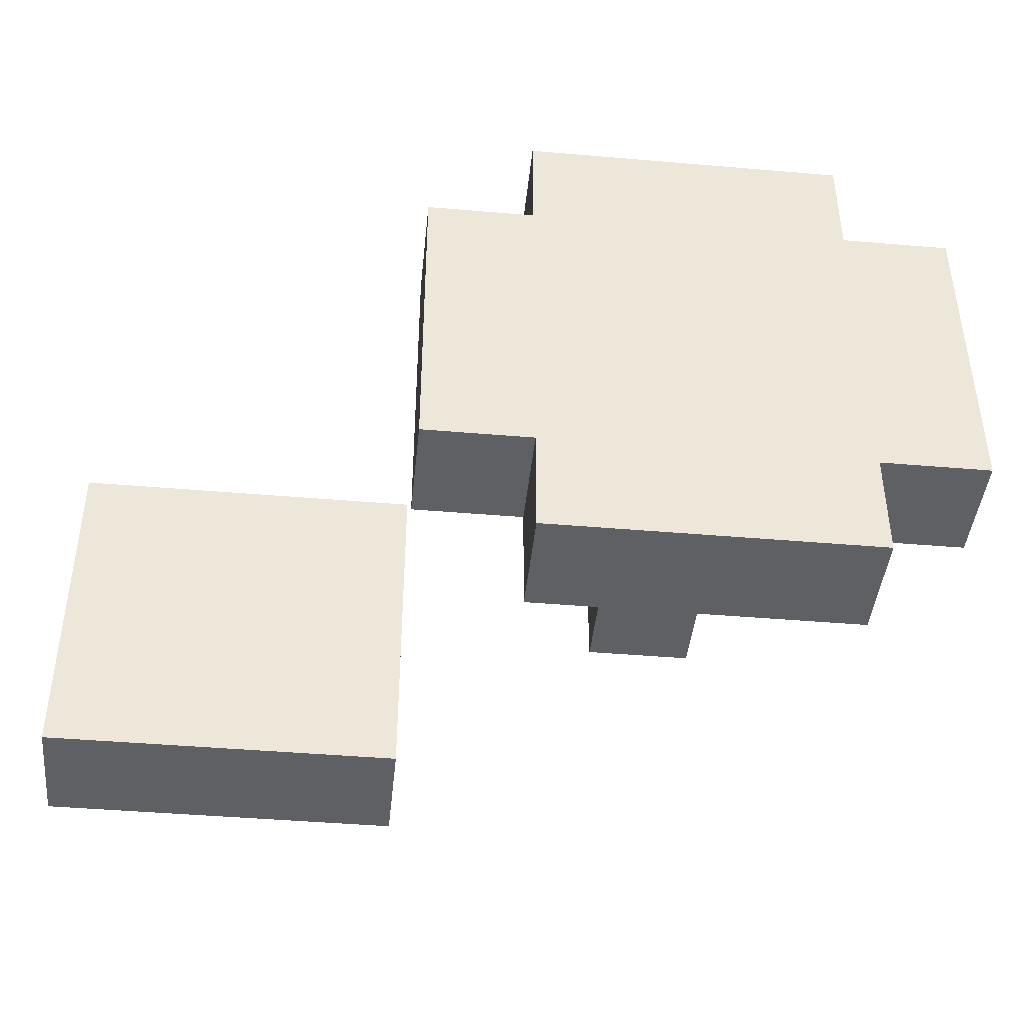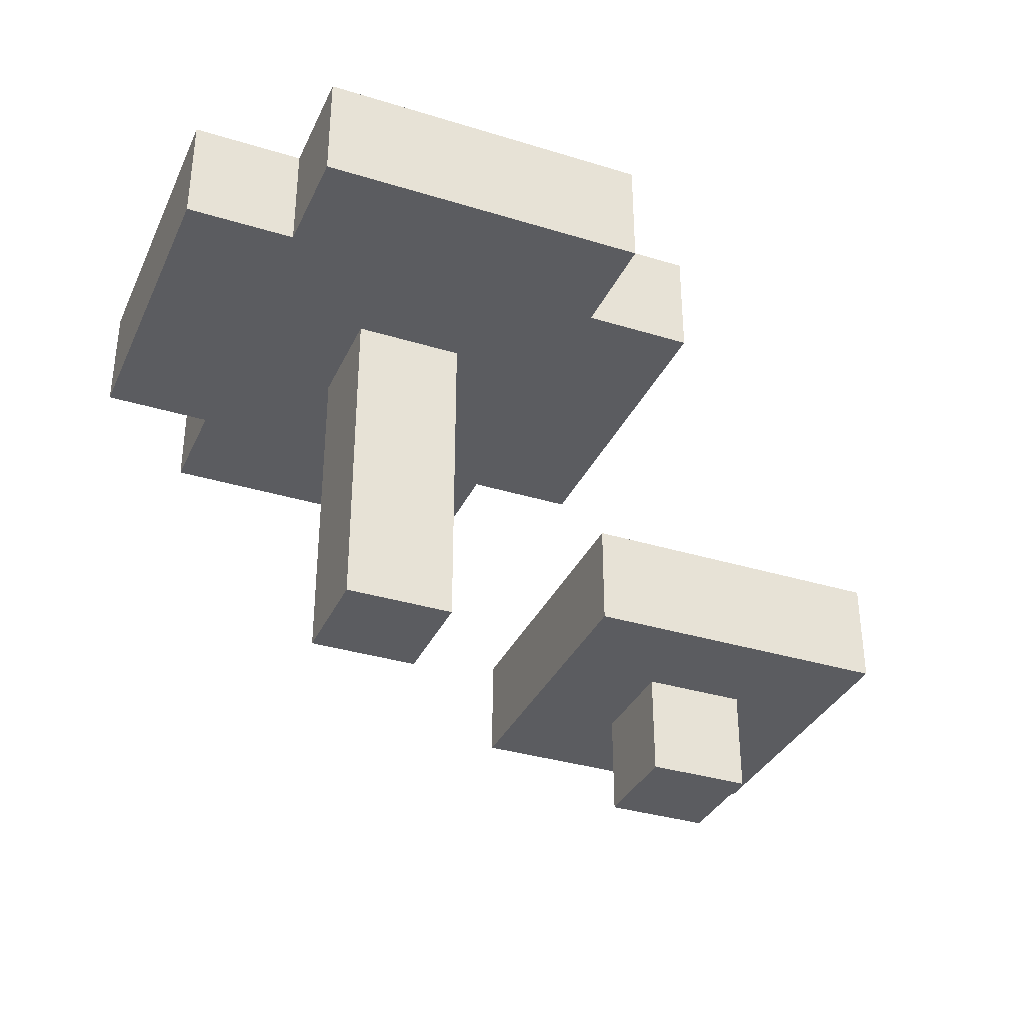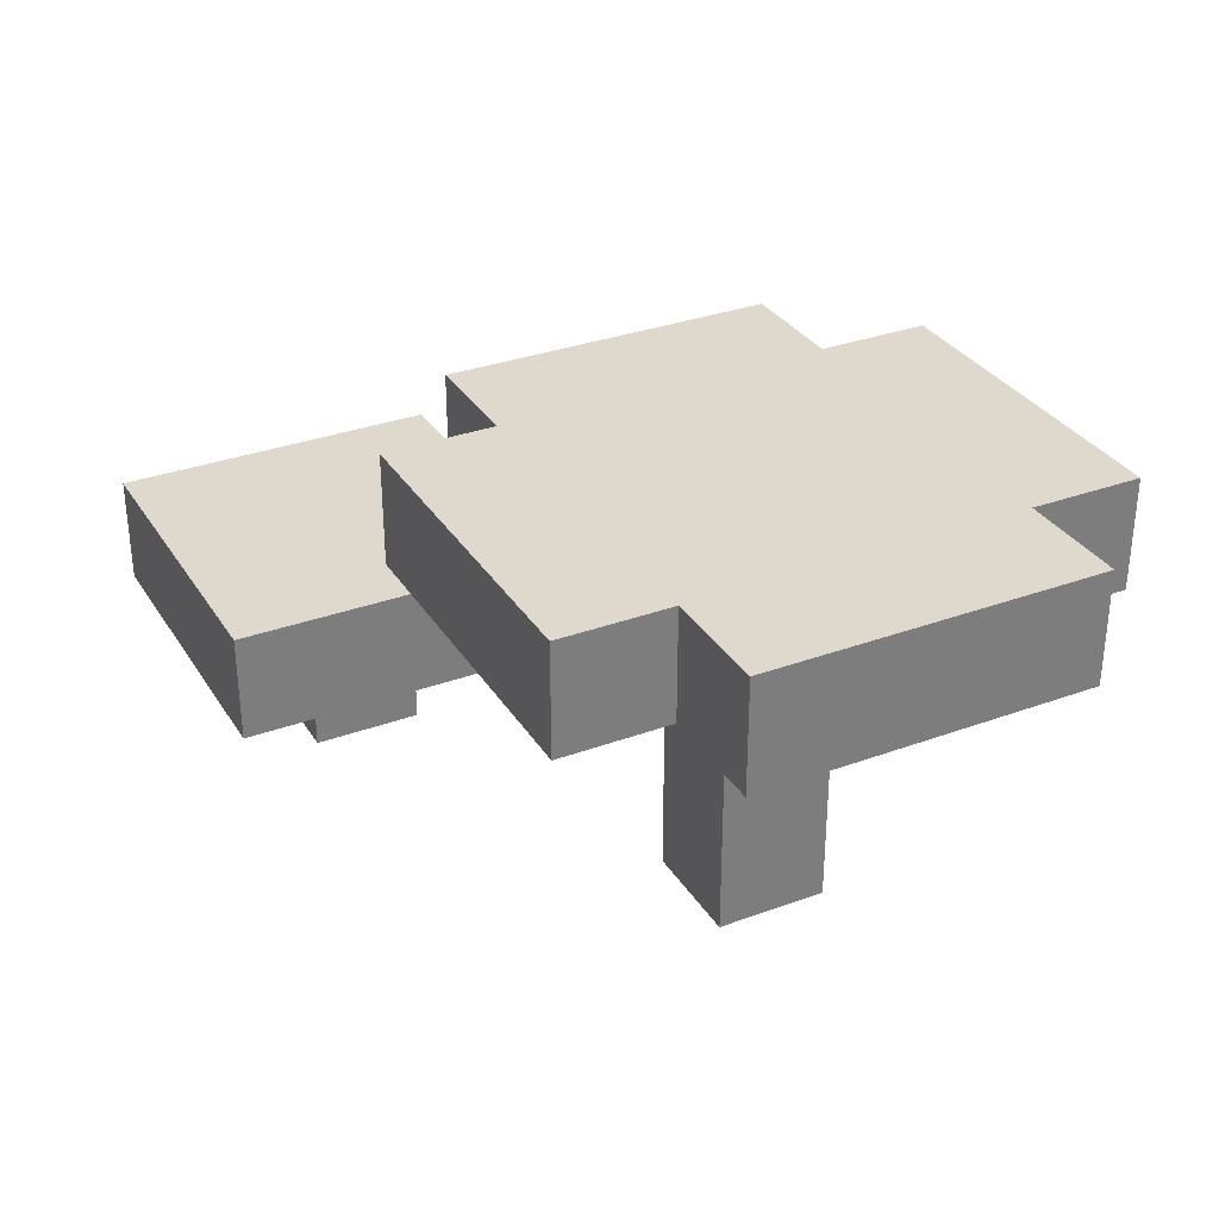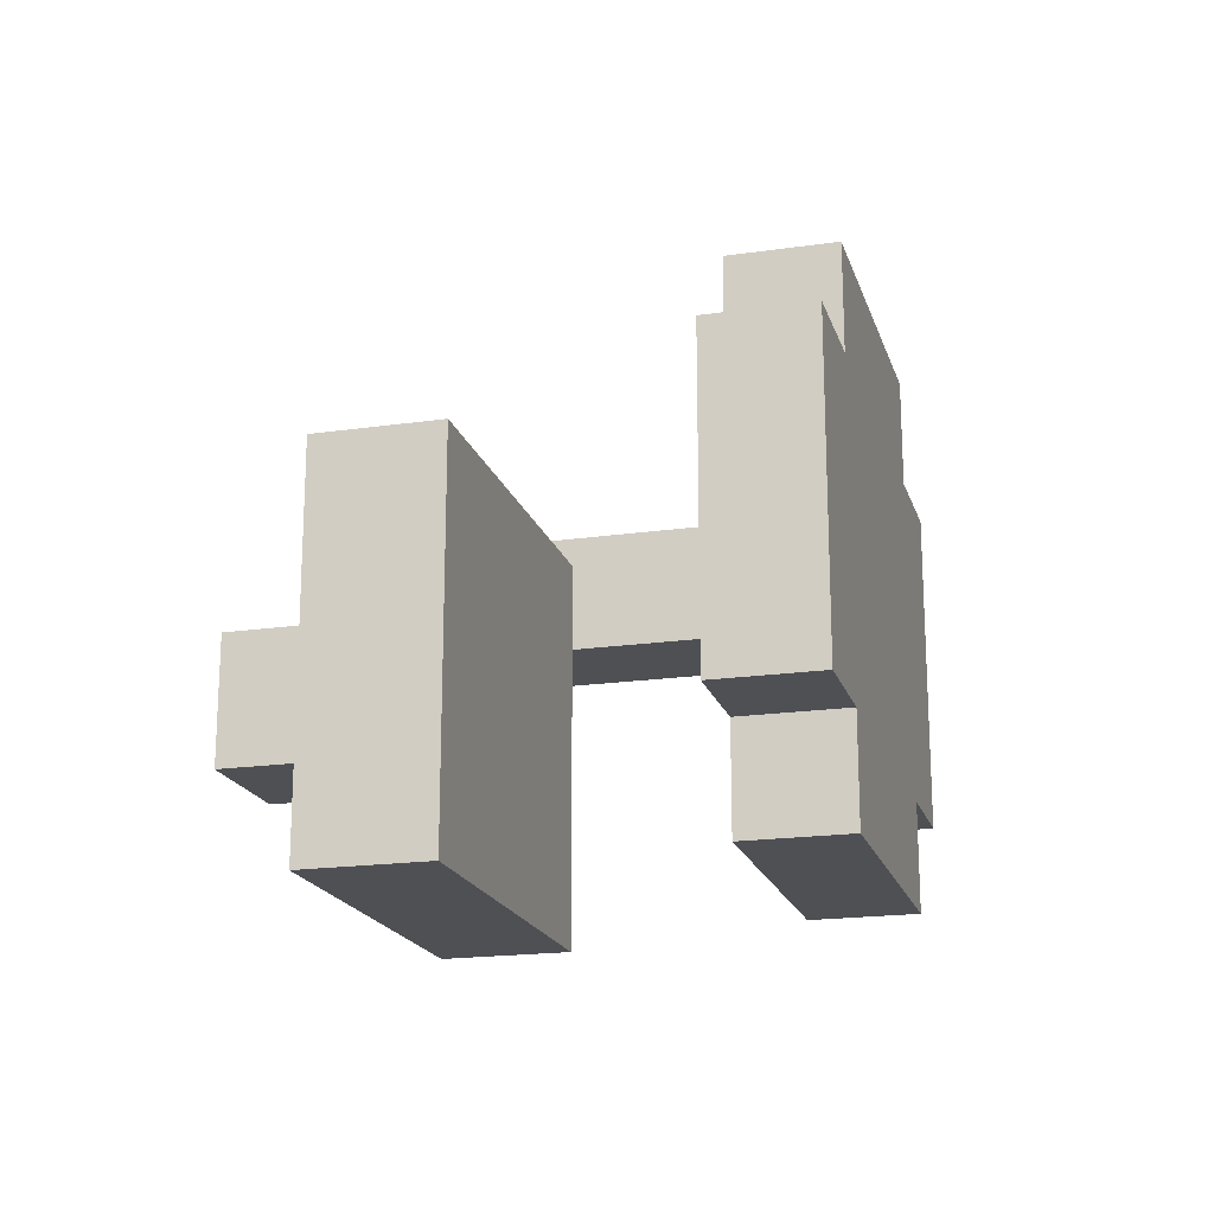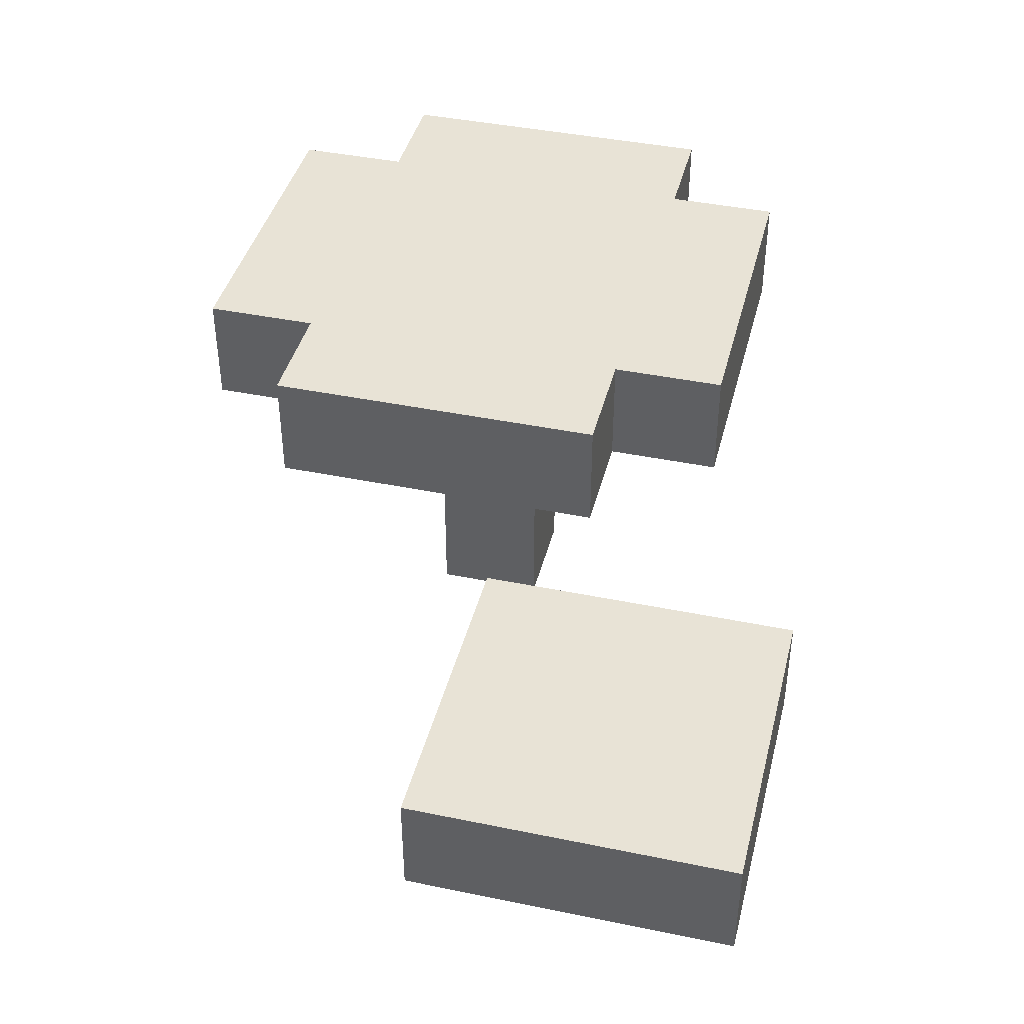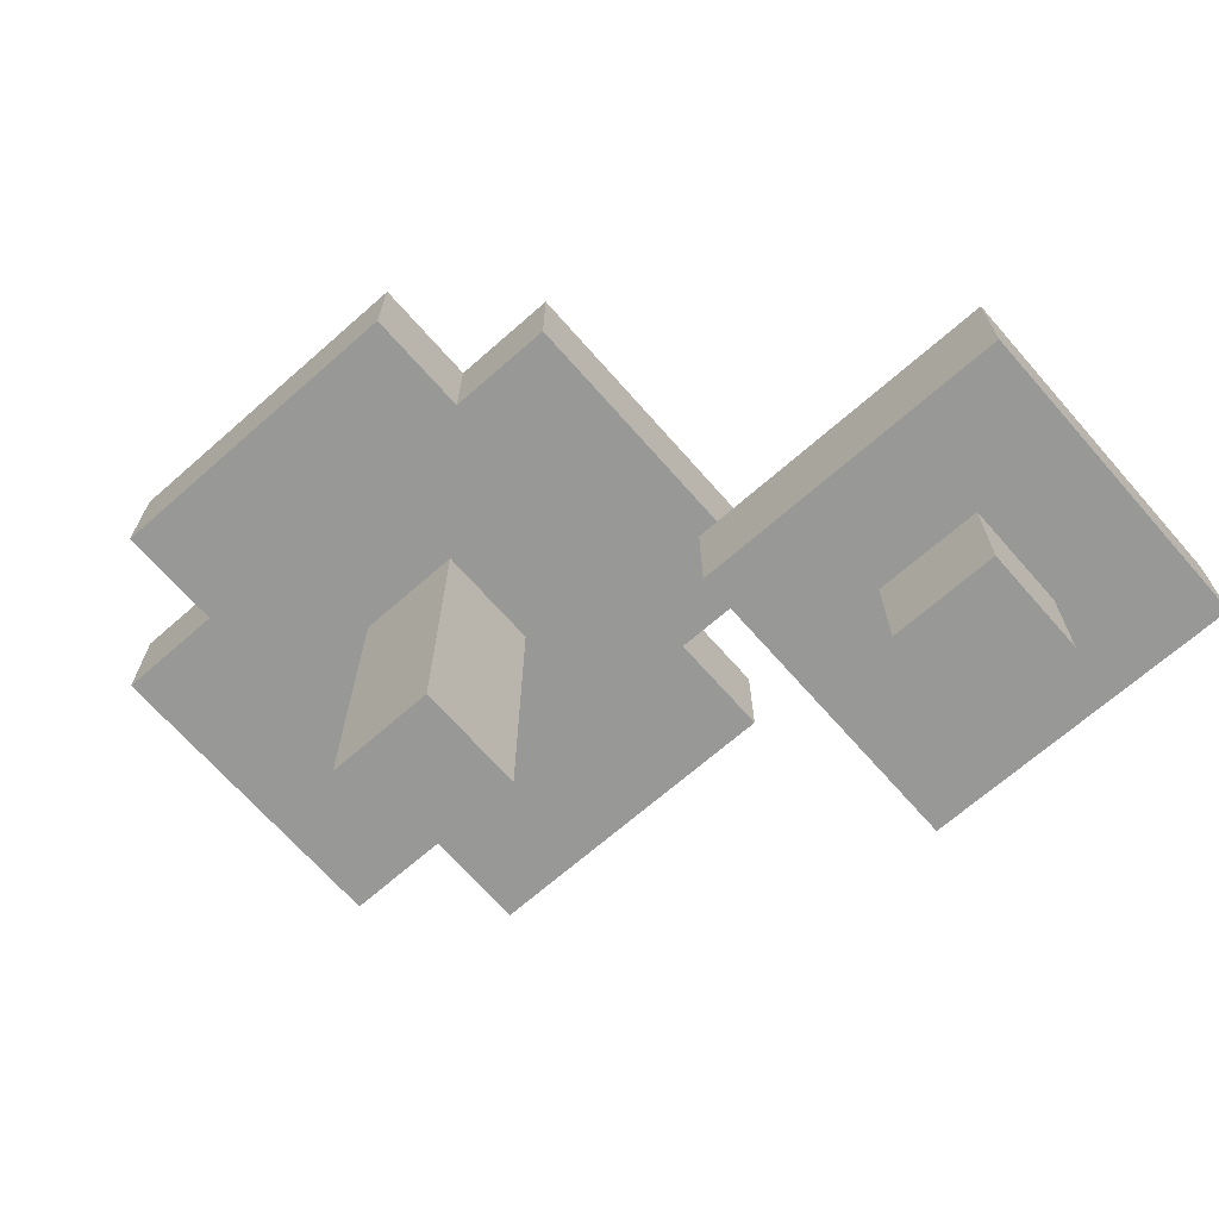
<metadata>
{"format":"obj","ext":"obj","renderer":"f3d","projection":"perspective","resolution":1024,"background":"white","views":[{"elev":-43.3,"azim":174.2,"up":"+Z"},{"elev":-34.6,"azim":-22.4,"up":"+Y"},{"elev":32.2,"azim":-117.2,"up":"+Y"},{"elev":-18.9,"azim":105.3,"up":"+Z"},{"elev":41.5,"azim":104.0,"up":"+Y"},{"elev":-68.4,"azim":41.3,"up":"+Y"}]}
</metadata>
<code>
o
v -0.4 -0.1 0.2
v -0.4 -0.1 -0.1
v -0.4 0 0.2
v -0.4 0 -0.1
v -0.3 -0.1 0.3
v -0.3 -0.1 0.2
v -0.3 -0.1 -0.1
v -0.3 -0.1 -0.2
v -0.3 0 0.3
v -0.3 0 0.2
v -0.3 0 -0.1
v -0.3 0 -0.2
v -0.2 -0.4 0.1
v -0.2 -0.4 0
v -0.2 -0.1 0.1
v -0.2 -0.1 0
v 0.1 -0.3 0
v 0.1 -0.3 -0.3
v 0.1 -0.2 0
v 0.1 -0.2 -0.3
v 0.2 -0.4 -0.1
v 0.2 -0.4 -0.2
v 0.2 -0.3 -0.1
v 0.2 -0.3 -0.2
v -0.1 -0.4 0.1
v -0.1 -0.4 0
v -0.1 -0.1 0.1
v -0.1 -0.1 0
v 0 -0.1 0.3
v 0 -0.1 0.2
v 0 -0.1 -0.1
v 0 -0.1 -0.2
v 0 0 0.3
v 0 0 0.2
v 0 0 -0.1
v 0 0 -0.2
v 0.1 -0.1 0.2
v 0.1 -0.1 -0.1
v 0.1 0 0.2
v 0.1 0 -0.1
v 0.3 -0.4 -0.1
v 0.3 -0.4 -0.2
v 0.3 -0.3 -0.1
v 0.3 -0.3 -0.2
v 0.4 -0.3 0
v 0.4 -0.3 -0.2
v 0.4 -0.3 -0.3
v 0.4 -0.2 0
v 0.4 -0.2 -0.2
v 0.4 -0.2 -0.3
v -0.3 -0.1 0.3
v -0.3 0 0.3
v 0 -0.1 0.3
v 0 0 0.3
v -0.4 -0.1 0.2
v -0.4 0 0.2
v -0.3 -0.1 0.2
v -0.3 0 0.2
v 0 -0.1 0.2
v 0 0 0.2
v 0.1 -0.1 0.2
v 0.1 0 0.2
v -0.2 -0.4 0.1
v -0.2 -0.1 0.1
v -0.1 -0.4 0.1
v -0.1 -0.1 0.1
v 0.1 -0.3 0
v 0.1 -0.2 0
v 0.4 -0.3 0
v 0.4 -0.2 0
v 0.2 -0.4 -0.1
v 0.2 -0.3 -0.1
v 0.3 -0.4 -0.1
v 0.3 -0.3 -0.1
v -0.2 -0.4 0
v -0.2 -0.1 0
v -0.1 -0.4 0
v -0.1 -0.1 0
v -0.4 -0.1 -0.1
v -0.4 0 -0.1
v -0.3 -0.1 -0.1
v -0.3 0 -0.1
v 0 -0.1 -0.1
v 0 0 -0.1
v 0.1 -0.1 -0.1
v 0.1 0 -0.1
v -0.3 -0.1 -0.2
v -0.3 0 -0.2
v 0 -0.1 -0.2
v 0 0 -0.2
v 0.2 -0.4 -0.2
v 0.2 -0.3 -0.2
v 0.3 -0.4 -0.2
v 0.3 -0.3 -0.2
v 0.1 -0.3 -0.3
v 0.1 -0.2 -0.3
v 0.3 -0.3 -0.3
v 0.3 -0.2 -0.3
v 0.4 -0.3 -0.3
v 0.4 -0.2 -0.3
v -0.2 -0.4 0.1
v -0.1 -0.4 0.1
v -0.2 -0.4 0
v -0.1 -0.4 0
v 0.2 -0.4 -0.1
v 0.3 -0.4 -0.1
v 0.2 -0.4 -0.2
v 0.3 -0.4 -0.2
v 0.1 -0.3 0
v 0.4 -0.3 0
v 0.2 -0.3 -0.1
v 0.3 -0.3 -0.1
v 0.2 -0.3 -0.2
v 0.3 -0.3 -0.2
v 0.4 -0.3 -0.2
v 0.1 -0.3 -0.3
v 0.3 -0.3 -0.3
v 0.4 -0.3 -0.3
v -0.3 -0.1 0.3
v 0 -0.1 0.3
v -0.4 -0.1 0.2
v -0.3 -0.1 0.2
v -0.1 -0.1 0.2
v 0 -0.1 0.2
v 0.1 -0.1 0.2
v -0.2 -0.1 0.1
v -0.1 -0.1 0.1
v -0.3 -0.1 0
v -0.2 -0.1 0
v -0.1 -0.1 0
v -0.4 -0.1 -0.1
v -0.3 -0.1 -0.1
v 0 -0.1 -0.1
v 0.1 -0.1 -0.1
v -0.3 -0.1 -0.2
v 0 -0.1 -0.2
v 0.1 -0.2 0
v 0.4 -0.2 0
v 0.3 -0.2 -0.2
v 0.4 -0.2 -0.2
v 0.1 -0.2 -0.3
v 0.3 -0.2 -0.3
v 0.4 -0.2 -0.3
v -0.3 0 0.3
v 0 0 0.3
v -0.4 0 0.2
v -0.3 0 0.2
v -0.1 0 0.2
v 0 0 0.2
v 0.1 0 0.2
v -0.2 0 0.1
v -0.1 0 0.1
v -0.3 0 0
v -0.2 0 0
v -0.4 0 -0.1
v -0.3 0 -0.1
v 0 0 -0.1
v 0.1 0 -0.1
v -0.3 0 -0.2
v 0 0 -0.2
f 3 2 1
f 4 2 3
f 9 6 5
f 10 6 9
f 11 8 7
f 12 8 11
f 15 14 13
f 16 14 15
f 19 18 17
f 20 18 19
f 23 22 21
f 24 22 23
f 25 26 27
f 27 26 28
f 29 30 33
f 33 30 34
f 31 32 35
f 35 32 36
f 37 38 39
f 39 38 40
f 41 42 43
f 43 42 44
f 45 46 48
f 46 47 49
f 48 46 49
f 49 47 50
f 53 52 51
f 54 52 53
f 57 56 55
f 58 56 57
f 61 60 59
f 62 60 61
f 65 64 63
f 66 64 65
f 69 68 67
f 70 68 69
f 73 72 71
f 74 72 73
f 75 76 77
f 77 76 78
f 79 80 81
f 81 80 82
f 83 84 85
f 85 84 86
f 87 88 89
f 89 88 90
f 91 92 93
f 93 92 94
f 95 96 97
f 97 96 98
f 97 98 99
f 99 98 100
f 103 102 101
f 104 102 103
f 107 106 105
f 108 106 107
f 111 110 109
f 112 110 111
f 113 111 109
f 114 110 112
f 115 110 114
f 116 113 109
f 116 114 113
f 117 115 114
f 117 114 116
f 118 115 117
f 122 120 119
f 123 120 122
f 124 120 123
f 126 123 122
f 127 125 124
f 127 123 126
f 127 124 123
f 128 122 121
f 128 126 122
f 129 126 128
f 130 125 127
f 131 129 128
f 131 130 129
f 131 128 121
f 132 130 131
f 133 125 130
f 133 130 132
f 134 125 133
f 135 133 132
f 136 133 135
f 137 138 139
f 139 138 140
f 137 139 141
f 139 140 142
f 141 139 142
f 142 140 143
f 144 145 147
f 147 145 148
f 148 145 149
f 147 148 151
f 149 150 152
f 151 148 152
f 148 149 152
f 146 147 153
f 147 151 153
f 151 152 154
f 153 151 154
f 146 153 155
f 153 154 155
f 155 154 156
f 152 150 157
f 156 154 157
f 154 152 157
f 157 150 158
f 156 157 159
f 159 157 160

</code>
